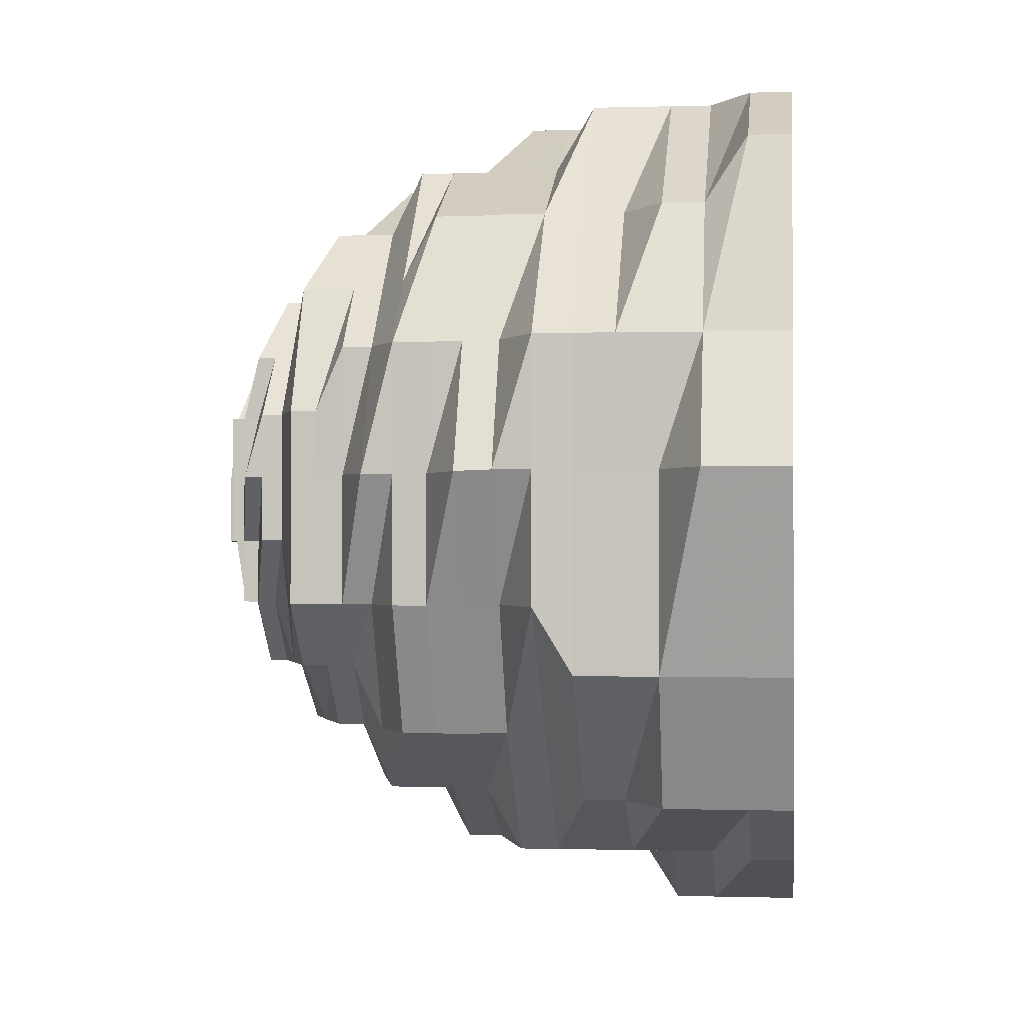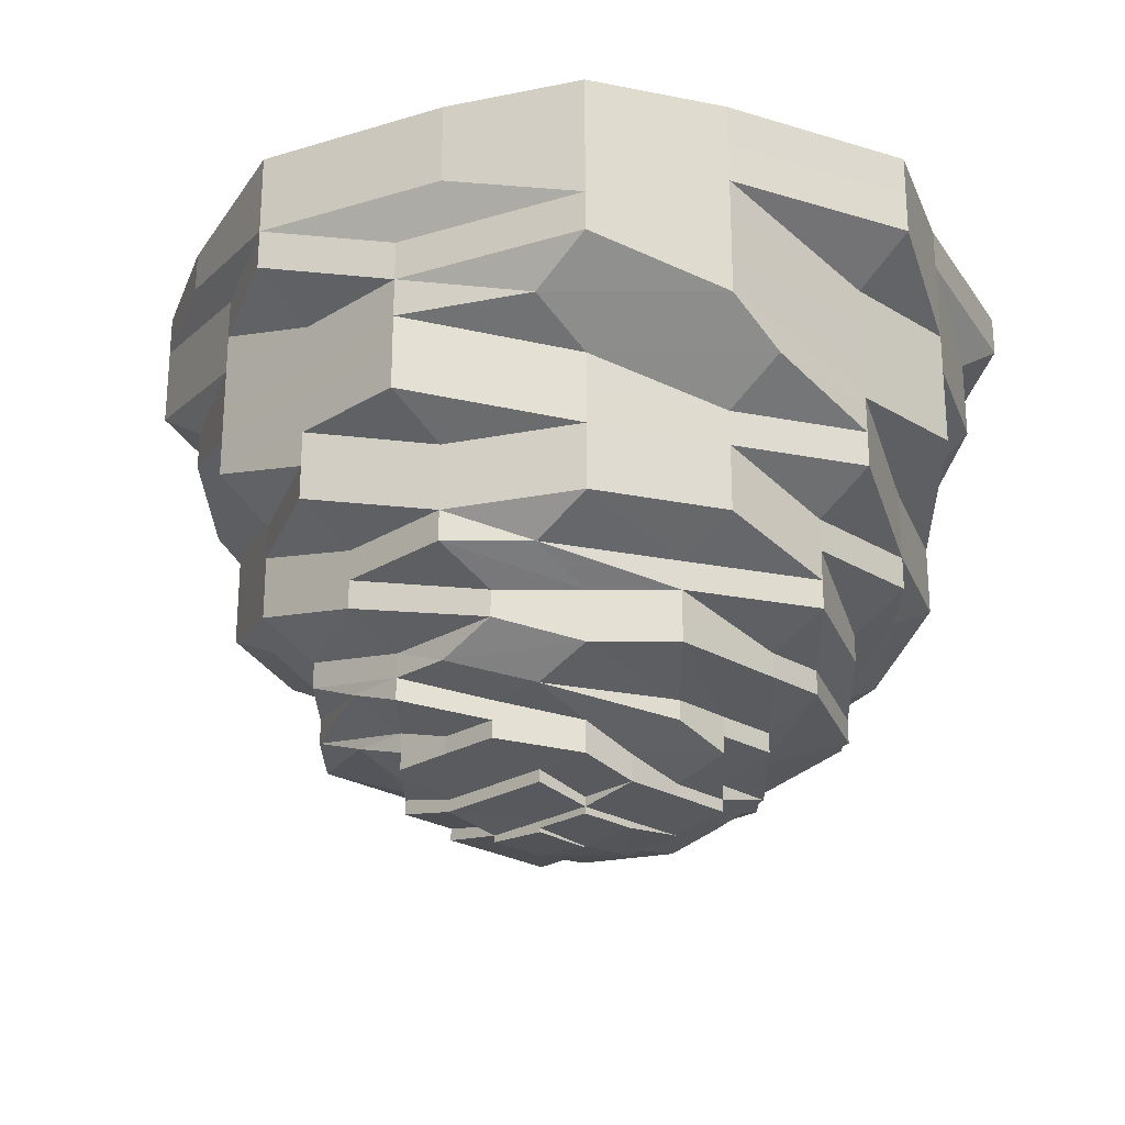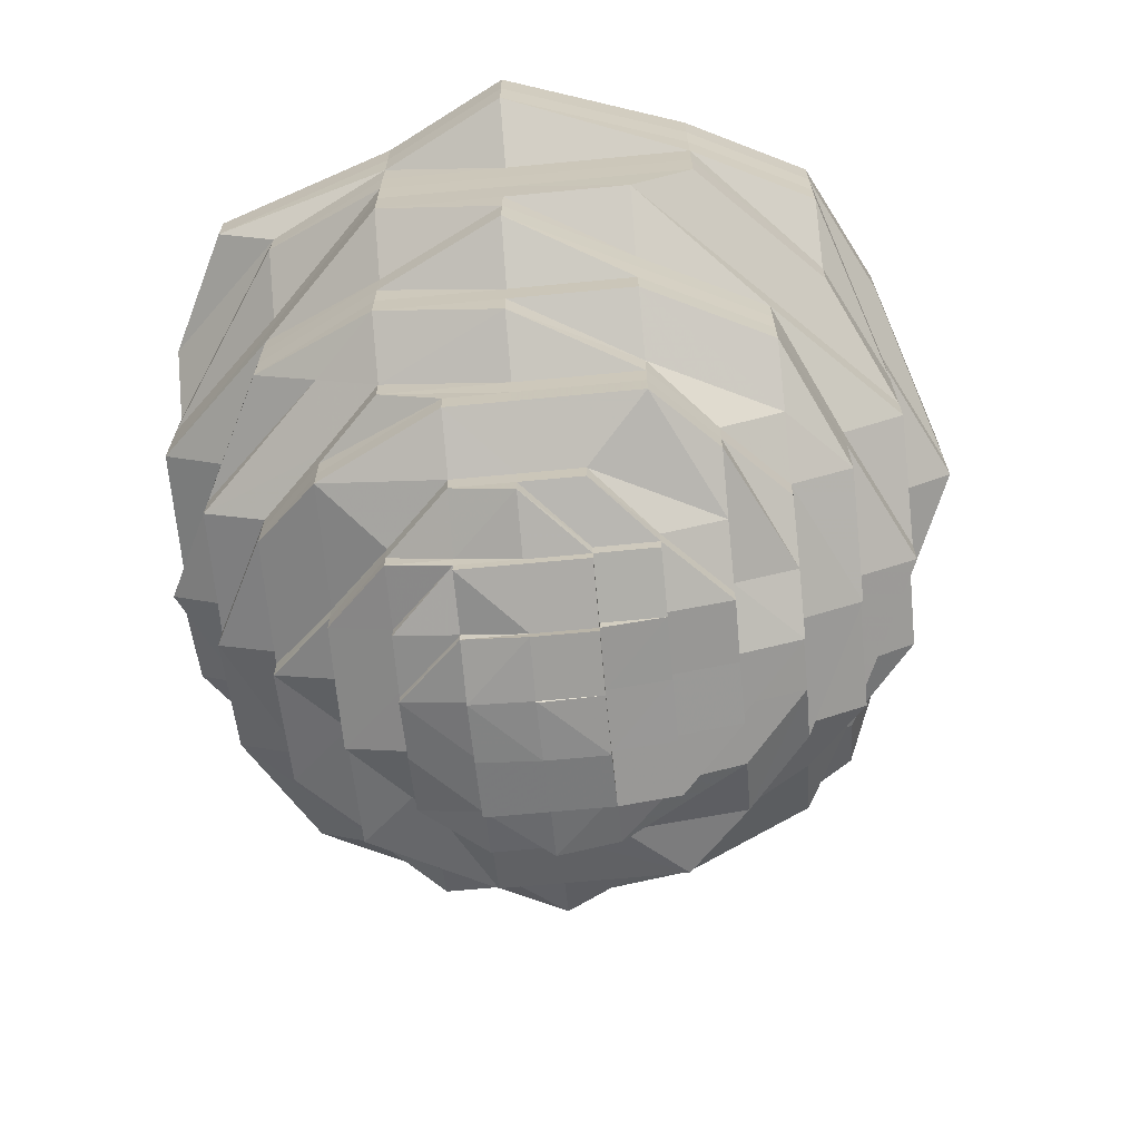
<metadata>
{"format":"obj","ext":"obj","renderer":"f3d","projection":"perspective","resolution":1024,"background":"white","views":[{"elev":-1.1,"azim":-83.5,"up":"+Y"},{"elev":-24.4,"azim":45.1,"up":"+Z"},{"elev":-67.2,"azim":-84.6,"up":"+Z"}]}
</metadata>
<code>
o 16674
v 2245 1879 7.425
v 2245 1879 7.425
v 2245 1879 7.418
v 2245 1879 7.418
v 2245 1879 7.425
v 2245 1879 7.418
v 2245 1879 7.425
v 2245 1879 7.418
v 2245 1879 7.425
v 2245 1879 7.418
v 2245 1879 7.425
v 2245 1879 7.412
v 2245 1879 7.418
v 2245 1879 7.425
v 2245 1879 7.412
v 2245 1879 7.412
v 2245 1879 7.418
v 2245 1879 7.425
v 2245 1879 7.412
v 2245 1879 7.418
v 2245 1879 7.425
v 2245 1879 7.412
v 2245 1879 7.418
v 2245 1879 7.425
v 2245 1879 7.412
v 2245 1879 7.418
v 2245 1879 7.425
v 2245 1879 7.412
v 2245 1879 7.418
v 2245 1879 7.425
v 2245 1879 7.412
v 2245 1879 7.418
v 2245 1879 7.425
v 2245 1879 7.412
v 2245 1879 7.418
v 2245 1879 7.425
v 2245 1879 7.412
v 2245 1879 7.418
v 2245 1879 7.425
v 2245 1879 7.412
v 2245 1879 7.418
v 2245 1879 7.425
v 2245 1879 7.412
v 2245 1879 7.418
v 2245 1879 7.412
v 2245 1879 7.412
v 2245 1879 7.412
v 2245 1879 7.405
v 2245 1879 7.412
v 2245 1879 7.405
v 2245 1879 7.405
v 2245 1879 7.405
v 2245 1879 7.405
v 2245 1879 7.399
v 2245 1879 7.405
v 2245 1879 7.399
v 2245 1879 7.399
v 2245 1879 7.405
v 2245 1879 7.399
v 2245 1879 7.405
v 2245 1879 7.399
v 2245 1879 7.405
v 2245 1879 7.399
v 2245 1879 7.405
v 2245 1879 7.399
v 2245 1879 7.405
v 2245 1879 7.399
v 2245 1879 7.405
v 2245 1879 7.399
v 2245 1879 7.405
v 2245 1879 7.399
v 2245 1879 7.405
v 2245 1879 7.399
v 2245 1879 7.405
v 2245 1879 7.399
v 2245 1879 7.405
v 2245 1879 7.399
v 2245 1879 7.399
v 2245 1879 7.399
v 2245 1879 7.393
v 2245 1879 7.399
v 2245 1879 7.393
v 2245 1879 7.393
v 2245 1879 7.393
v 2245 1879 7.393
v 2245 1879 7.387
v 2245 1879 7.393
v 2245 1879 7.387
v 2245 1879 7.387
v 2245 1879 7.393
v 2245 1879 7.387
v 2245 1879 7.393
v 2245 1879 7.387
v 2245 1879 7.393
v 2245 1879 7.387
v 2245 1879 7.393
v 2245 1879 7.387
v 2245 1879 7.393
v 2245 1879 7.387
v 2245 1879 7.393
v 2245 1879 7.387
v 2245 1879 7.393
v 2245 1879 7.387
v 2245 1879 7.393
v 2245 1879 7.387
v 2245 1879 7.393
v 2245 1879 7.387
v 2245 1879 7.393
v 2245 1879 7.387
v 2245 1879 7.387
v 2245 1879 7.387
v 2245 1879 7.381
v 2245 1879 7.387
v 2245 1879 7.381
v 2245 1879 7.381
v 2245 1879 7.381
v 2245 1879 7.381
v 2245 1879 7.375
v 2245 1879 7.381
v 2245 1879 7.375
v 2245 1879 7.375
v 2245 1879 7.381
v 2245 1879 7.375
v 2245 1879 7.381
v 2245 1879 7.375
v 2245 1879 7.381
v 2245 1879 7.375
v 2245 1879 7.381
v 2245 1879 7.375
v 2245 1879 7.381
v 2245 1879 7.375
v 2245 1879 7.381
v 2245 1879 7.375
v 2245 1879 7.381
v 2245 1879 7.375
v 2245 1879 7.381
v 2245 1879 7.375
v 2245 1879 7.381
v 2245 1879 7.375
v 2245 1879 7.381
v 2245 1879 7.375
v 2245 1879 7.375
v 2245 1879 7.375
v 2245 1879 7.37
v 2245 1879 7.375
v 2245 1879 7.37
v 2245 1879 7.37
v 2245 1879 7.37
v 2245 1879 7.37
v 2245 1879 7.365
v 2245 1879 7.37
v 2245 1879 7.365
v 2245 1879 7.365
v 2245 1879 7.37
v 2245 1879 7.365
v 2245 1879 7.37
v 2245 1879 7.365
v 2245 1879 7.37
v 2245 1879 7.365
v 2245 1879 7.37
v 2245 1879 7.365
v 2245 1879 7.37
v 2245 1879 7.365
v 2245 1879 7.37
v 2245 1879 7.365
v 2245 1879 7.37
v 2245 1879 7.365
v 2245 1879 7.37
v 2245 1879 7.365
v 2245 1879 7.37
v 2245 1879 7.365
v 2245 1879 7.37
v 2245 1879 7.365
v 2245 1879 7.365
v 2245 1879 7.365
v 2245 1879 7.36
v 2245 1879 7.365
v 2245 1879 7.36
v 2245 1879 7.36
v 2245 1879 7.36
v 2245 1879 7.36
v 2245 1879 7.355
v 2245 1879 7.36
v 2245 1879 7.355
v 2245 1879 7.355
v 2245 1879 7.36
v 2245 1879 7.355
v 2245 1879 7.36
v 2245 1879 7.355
v 2245 1879 7.36
v 2245 1879 7.355
v 2245 1879 7.36
v 2245 1879 7.355
v 2245 1879 7.36
v 2245 1879 7.355
v 2245 1879 7.36
v 2245 1879 7.355
v 2245 1879 7.36
v 2245 1879 7.355
v 2245 1879 7.36
v 2245 1879 7.355
v 2245 1879 7.36
v 2245 1879 7.355
v 2245 1879 7.36
v 2245 1879 7.355
v 2245 1879 7.355
v 2245 1879 7.355
v 2245 1879 7.351
v 2245 1879 7.355
v 2245 1879 7.351
v 2245 1879 7.351
v 2245 1879 7.351
v 2245 1879 7.351
v 2245 1879 7.347
v 2245 1879 7.351
v 2245 1879 7.347
v 2245 1879 7.347
v 2245 1879 7.351
v 2245 1879 7.347
v 2245 1879 7.351
v 2245 1879 7.347
v 2245 1879 7.351
v 2245 1879 7.347
v 2245 1879 7.351
v 2245 1879 7.347
v 2245 1879 7.351
v 2245 1879 7.347
v 2245 1879 7.351
v 2245 1879 7.347
v 2245 1879 7.351
v 2245 1879 7.347
v 2245 1879 7.351
v 2245 1879 7.347
v 2245 1879 7.351
v 2245 1879 7.347
v 2245 1879 7.351
v 2245 1879 7.347
v 2245 1879 7.347
v 2245 1879 7.347
v 2245 1879 7.344
v 2245 1879 7.347
v 2245 1879 7.344
v 2245 1879 7.344
v 2245 1879 7.344
v 2245 1879 7.344
v 2245 1879 7.34
v 2245 1879 7.344
v 2245 1879 7.34
v 2245 1879 7.34
v 2245 1879 7.344
v 2245 1879 7.34
v 2245 1879 7.344
v 2245 1879 7.34
v 2245 1879 7.338
v 2245 1879 7.344
v 2245 1879 7.338
v 2245 1879 7.34
v 2245 1879 7.338
v 2245 1879 7.338
v 2245 1879 7.335
v 2245 1879 7.335
v 2245 1879 7.333
v 2245 1879 7.335
v 2245 1879 7.338
v 2245 1879 7.333
v 2245 1879 7.333
v 2245 1879 7.335
v 2245 1879 7.335
v 2245 1879 7.333
v 2245 1879 7.333
v 2245 1879 7.332
v 2245 1879 7.332
v 2245 1879 7.331
v 2245 1879 7.333
v 2245 1879 7.333
v 2245 1879 7.333
v 2245 1879 7.332
v 2245 1879 7.333
v 2245 1879 7.332
v 2245 1879 7.333
v 2245 1879 7.332
v 2245 1879 7.335
v 2245 1879 7.335
v 2245 1879 7.338
v 2245 1879 7.335
v 2245 1879 7.333
v 2245 1879 7.333
v 2245 1879 7.338
v 2245 1879 7.335
v 2245 1879 7.333
v 2245 1879 7.338
v 2245 1879 7.34
v 2245 1879 7.34
v 2245 1879 7.344
v 2245 1879 7.338
v 2245 1879 7.344
v 2245 1879 7.34
v 2245 1879 7.344
v 2245 1879 7.338
v 2245 1879 7.335
v 2245 1879 7.338
v 2245 1879 7.338
v 2245 1879 7.335
v 2245 1879 7.335
v 2245 1879 7.335
v 2245 1879 7.333
v 2245 1879 7.333
v 2245 1879 7.332
v 2245 1879 7.333
v 2245 1879 7.333
v 2245 1879 7.333
v 2245 1879 7.335
v 2245 1879 7.332
v 2245 1879 7.333
v 2245 1879 7.332
v 2245 1879 7.333
v 2245 1879 7.333
v 2245 1879 7.333
v 2245 1879 7.333
v 2245 1879 7.332
v 2245 1879 7.335
v 2245 1879 7.333
v 2245 1879 7.335
v 2245 1879 7.335
v 2245 1879 7.338
v 2245 1879 7.333
v 2245 1879 7.335
v 2245 1879 7.333
v 2245 1879 7.335
v 2245 1879 7.338
v 2245 1879 7.338
v 2245 1879 7.335
v 2245 1879 7.335
v 2245 1879 7.338
v 2245 1879 7.338
v 2245 1879 7.333
v 2245 1879 7.333
v 2245 1879 7.333
v 2245 1879 7.332
v 2245 1879 7.333
v 2245 1879 7.332
v 2245 1879 7.332
v 2245 1879 7.332
v 2245 1879 7.331
v 2245 1879 7.332
v 2245 1879 7.331
v 2245 1879 7.333
v 2245 1879 7.332
v 2245 1879 7.333
v 2245 1879 7.333
v 2245 1879 7.333
v 2245 1879 7.335
v 2245 1879 7.333
v 2245 1879 7.333
v 2245 1879 7.335
v 2245 1879 7.335
v 2245 1879 7.333
v 2245 1879 7.335
v 2245 1879 7.335
v 2245 1879 7.338
v 2245 1879 7.338
v 2245 1879 7.338
v 2245 1879 7.333
v 2245 1879 7.335
v 2245 1879 7.335
v 2245 1879 7.333
v 2245 1879 7.335
v 2245 1879 7.338
v 2245 1879 7.338
v 2245 1879 7.34
v 2245 1879 7.34
v 2245 1879 7.34
v 2245 1879 7.344
v 2245 1879 7.34
v 2245 1879 7.338
v 2245 1879 7.344
v 2245 1879 7.338
v 2245 1879 7.335
v 2245 1879 7.338
v 2245 1879 7.335
v 2245 1879 7.333
v 2245 1879 7.333
v 2245 1879 7.332
v 2245 1879 7.332
v 2245 1879 7.331
v 2245 1879 7.331
v 2245 1879 7.332
v 2245 1879 7.335
v 2245 1879 7.333
v 2245 1879 7.333
v 2245 1879 7.332
v 2245 1879 7.333
v 2245 1879 7.335
v 2245 1879 7.332
v 2245 1879 7.332
v 2245 1879 7.338
v 2245 1879 7.332
v 2245 1879 7.331
v 2245 1879 7.331
v 2245 1879 7.331
v 2245 1879 7.331
v 2245 1879 7.33
v 2245 1879 7.331
v 2245 1879 7.332
v 2245 1879 7.331
v 2245 1879 7.331
v 2245 1879 7.331
v 2245 1879 7.33
v 2245 1879 7.331
v 2245 1879 7.33
v 2245 1879 7.33
v 2245 1879 7.33
v 2245 1879 7.33
v 2245 1879 7.33
v 2245 1879 7.33
v 2245 1879 7.33
v 2245 1879 7.331
v 2245 1879 7.331
v 2245 1879 7.331
v 2245 1879 7.331
v 2245 1879 7.332
v 2245 1879 7.332
v 2245 1879 7.344
v 2245 1879 7.34
v 2245 1879 7.34
v 2245 1879 7.344
v 2245 1879 7.34
v 2245 1879 7.338
v 2245 1879 7.338
v 2245 1879 7.335
v 2245 1879 7.332
v 2245 1879 7.333
v 2245 1879 7.332
v 2245 1879 7.332
v 2245 1879 7.331
v 2245 1879 7.333
v 2245 1879 7.332
v 2245 1879 7.331
v 2245 1879 7.332
v 2245 1879 7.331
f 1 2 3
f 3 2 4
f 2 5 4
f 6 1 3
f 7 1 6
f 4 5 8
f 5 9 8
f 10 7 6
f 11 7 10
f 6 3 12
f 13 11 10
f 14 11 13
f 10 6 15
f 15 6 12
f 13 10 16
f 16 10 15
f 17 14 13
f 18 14 17
f 19 13 16
f 17 13 19
f 20 18 17
f 21 18 20
f 22 17 19
f 20 17 22
f 23 21 20
f 24 21 23
f 25 20 22
f 23 20 25
f 26 24 23
f 27 24 26
f 28 23 25
f 26 23 28
f 29 27 26
f 30 27 29
f 31 26 28
f 29 26 31
f 32 30 29
f 33 30 32
f 34 29 31
f 32 29 34
f 35 33 32
f 36 33 35
f 37 32 34
f 35 32 37
f 38 36 35
f 39 36 38
f 40 35 37
f 38 35 40
f 41 39 38
f 42 39 41
f 43 38 40
f 41 38 43
f 44 42 41
f 9 42 44
f 8 9 44
f 44 41 45
f 45 41 43
f 8 44 46
f 46 44 45
f 47 8 46
f 4 8 47
f 46 45 48
f 49 4 47
f 3 4 49
f 12 3 49
f 47 46 50
f 50 46 48
f 49 47 51
f 51 47 50
f 12 49 52
f 52 49 51
f 53 12 52
f 15 12 53
f 52 51 54
f 55 15 53
f 16 15 55
f 53 52 56
f 56 52 54
f 55 53 57
f 57 53 56
f 58 16 55
f 19 16 58
f 59 55 57
f 58 55 59
f 60 19 58
f 22 19 60
f 61 58 59
f 60 58 61
f 62 22 60
f 25 22 62
f 63 60 61
f 62 60 63
f 64 25 62
f 28 25 64
f 65 62 63
f 64 62 65
f 66 28 64
f 31 28 66
f 67 64 65
f 66 64 67
f 68 31 66
f 34 31 68
f 69 66 67
f 68 66 69
f 70 34 68
f 37 34 70
f 71 68 69
f 70 68 71
f 72 37 70
f 40 37 72
f 73 70 71
f 72 70 73
f 74 40 72
f 43 40 74
f 75 72 73
f 74 72 75
f 76 43 74
f 45 43 76
f 48 45 76
f 76 74 77
f 77 74 75
f 48 76 78
f 78 76 77
f 79 48 78
f 50 48 79
f 78 77 80
f 81 50 79
f 51 50 81
f 54 51 81
f 79 78 82
f 82 78 80
f 81 79 83
f 83 79 82
f 54 81 84
f 84 81 83
f 85 54 84
f 56 54 85
f 84 83 86
f 87 56 85
f 57 56 87
f 85 84 88
f 88 84 86
f 87 85 89
f 89 85 88
f 90 57 87
f 59 57 90
f 91 87 89
f 90 87 91
f 92 59 90
f 61 59 92
f 93 90 91
f 92 90 93
f 94 61 92
f 63 61 94
f 95 92 93
f 94 92 95
f 96 63 94
f 65 63 96
f 97 94 95
f 96 94 97
f 98 65 96
f 67 65 98
f 99 96 97
f 98 96 99
f 100 67 98
f 69 67 100
f 101 98 99
f 100 98 101
f 102 69 100
f 71 69 102
f 103 100 101
f 102 100 103
f 104 71 102
f 73 71 104
f 105 102 103
f 104 102 105
f 106 73 104
f 75 73 106
f 107 104 105
f 106 104 107
f 108 75 106
f 77 75 108
f 80 77 108
f 108 106 109
f 109 106 107
f 80 108 110
f 110 108 109
f 111 80 110
f 82 80 111
f 110 109 112
f 113 82 111
f 83 82 113
f 86 83 113
f 111 110 114
f 114 110 112
f 113 111 115
f 115 111 114
f 86 113 116
f 116 113 115
f 117 86 116
f 88 86 117
f 116 115 118
f 119 88 117
f 89 88 119
f 117 116 120
f 120 116 118
f 119 117 121
f 121 117 120
f 122 89 119
f 91 89 122
f 123 119 121
f 122 119 123
f 124 91 122
f 93 91 124
f 125 122 123
f 124 122 125
f 126 93 124
f 95 93 126
f 127 124 125
f 126 124 127
f 128 95 126
f 97 95 128
f 129 126 127
f 128 126 129
f 130 97 128
f 99 97 130
f 131 128 129
f 130 128 131
f 132 99 130
f 101 99 132
f 133 130 131
f 132 130 133
f 134 101 132
f 103 101 134
f 135 132 133
f 134 132 135
f 136 103 134
f 105 103 136
f 137 134 135
f 136 134 137
f 138 105 136
f 107 105 138
f 139 136 137
f 138 136 139
f 140 107 138
f 109 107 140
f 112 109 140
f 140 138 141
f 141 138 139
f 112 140 142
f 142 140 141
f 143 112 142
f 114 112 143
f 142 141 144
f 145 114 143
f 115 114 145
f 118 115 145
f 143 142 146
f 146 142 144
f 145 143 147
f 147 143 146
f 118 145 148
f 148 145 147
f 149 118 148
f 120 118 149
f 148 147 150
f 151 120 149
f 121 120 151
f 149 148 152
f 152 148 150
f 151 149 153
f 153 149 152
f 154 121 151
f 123 121 154
f 155 151 153
f 154 151 155
f 156 123 154
f 125 123 156
f 157 154 155
f 156 154 157
f 158 125 156
f 127 125 158
f 159 156 157
f 158 156 159
f 160 127 158
f 129 127 160
f 161 158 159
f 160 158 161
f 162 129 160
f 131 129 162
f 163 160 161
f 162 160 163
f 164 131 162
f 133 131 164
f 165 162 163
f 164 162 165
f 166 133 164
f 135 133 166
f 167 164 165
f 166 164 167
f 168 135 166
f 137 135 168
f 169 166 167
f 168 166 169
f 170 137 168
f 139 137 170
f 171 168 169
f 170 168 171
f 172 139 170
f 141 139 172
f 144 141 172
f 172 170 173
f 173 170 171
f 144 172 174
f 174 172 173
f 175 144 174
f 146 144 175
f 174 173 176
f 177 146 175
f 147 146 177
f 150 147 177
f 175 174 178
f 178 174 176
f 177 175 179
f 179 175 178
f 150 177 180
f 180 177 179
f 181 150 180
f 152 150 181
f 180 179 182
f 183 152 181
f 153 152 183
f 181 180 184
f 184 180 182
f 183 181 185
f 185 181 184
f 186 153 183
f 155 153 186
f 187 183 185
f 186 183 187
f 188 155 186
f 157 155 188
f 189 186 187
f 188 186 189
f 190 157 188
f 159 157 190
f 191 188 189
f 190 188 191
f 192 159 190
f 161 159 192
f 193 190 191
f 192 190 193
f 194 161 192
f 163 161 194
f 195 192 193
f 194 192 195
f 196 163 194
f 165 163 196
f 197 194 195
f 196 194 197
f 198 165 196
f 167 165 198
f 199 196 197
f 198 196 199
f 200 167 198
f 169 167 200
f 201 198 199
f 200 198 201
f 202 169 200
f 171 169 202
f 203 200 201
f 202 200 203
f 204 171 202
f 173 171 204
f 176 173 204
f 204 202 205
f 205 202 203
f 176 204 206
f 206 204 205
f 207 176 206
f 178 176 207
f 206 205 208
f 209 178 207
f 179 178 209
f 182 179 209
f 207 206 210
f 210 206 208
f 209 207 211
f 211 207 210
f 182 209 212
f 212 209 211
f 213 182 212
f 184 182 213
f 212 211 214
f 215 184 213
f 185 184 215
f 213 212 216
f 216 212 214
f 215 213 217
f 217 213 216
f 218 185 215
f 187 185 218
f 219 215 217
f 218 215 219
f 220 187 218
f 189 187 220
f 221 218 219
f 220 218 221
f 222 189 220
f 191 189 222
f 223 220 221
f 222 220 223
f 224 191 222
f 193 191 224
f 225 222 223
f 224 222 225
f 226 193 224
f 195 193 226
f 227 224 225
f 226 224 227
f 228 195 226
f 197 195 228
f 229 226 227
f 228 226 229
f 230 197 228
f 199 197 230
f 231 228 229
f 230 228 231
f 232 199 230
f 201 199 232
f 233 230 231
f 232 230 233
f 234 201 232
f 203 201 234
f 235 232 233
f 234 232 235
f 236 203 234
f 205 203 236
f 208 205 236
f 236 234 237
f 237 234 235
f 208 236 238
f 238 236 237
f 239 208 238
f 210 208 239
f 238 237 240
f 241 210 239
f 211 210 241
f 214 211 241
f 239 238 242
f 242 238 240
f 241 239 243
f 243 239 242
f 214 241 244
f 244 241 243
f 245 214 244
f 216 214 245
f 244 243 246
f 247 216 245
f 217 216 247
f 245 244 248
f 248 244 246
f 247 245 249
f 249 245 248
f 250 217 247
f 219 217 250
f 251 247 249
f 250 247 251
f 252 219 250
f 221 219 252
f 253 250 251
f 252 250 253
f 253 251 254
f 255 221 252
f 256 253 254
f 223 221 255
f 257 253 256
f 257 252 253
f 255 252 257
f 258 257 256
f 254 251 259
f 251 249 259
f 254 259 260
f 260 261 262
f 263 264 260
f 265 263 266
f 260 259 267
f 268 260 269
f 269 270 271
f 272 271 273
f 274 275 272
f 275 276 277
f 278 274 279
f 279 280 281
f 282 268 280
f 283 284 282
f 282 258 268
f 285 282 286
f 286 282 287
f 288 258 282
f 287 289 290
f 258 291 289
f 288 292 258
f 292 257 258
f 292 255 257
f 293 292 288
f 294 255 292
f 293 294 292
f 294 223 255
f 225 223 294
f 295 293 288
f 296 225 294
f 296 294 293
f 227 225 296
f 297 296 293
f 297 293 295
f 298 227 296
f 298 296 297
f 229 227 298
f 299 295 300
f 301 297 295
f 295 302 303
f 304 295 305
f 304 303 306
f 307 306 308
f 309 310 308
f 311 312 310
f 313 314 308
f 315 316 313
f 317 318 315
f 318 319 320
f 319 321 322
f 323 324 314
f 323 325 324
f 326 323 307
f 327 323 316
f 328 327 326
f 329 327 328
f 327 330 323
f 330 301 323
f 331 330 327
f 332 331 327
f 333 334 332
f 335 331 332
f 336 333 337
f 338 336 339
f 340 338 339
f 341 340 342
f 341 343 344
f 344 345 346
f 342 347 348
f 349 350 348
f 351 352 350
f 353 354 348
f 355 356 354
f 357 358 353
f 358 359 347
f 358 360 355
f 360 361 359
f 362 360 358
f 363 364 357
f 365 364 363
f 364 358 366
f 364 362 358
f 367 368 364
f 369 362 364
f 369 370 362
f 362 371 360
f 370 371 362
f 371 372 360
f 360 372 335
f 370 240 371
f 242 240 370
f 240 373 371
f 371 373 372
f 240 237 373
f 237 235 373
f 374 242 370
f 374 370 369
f 243 242 374
f 246 243 374
f 375 374 369
f 246 374 375
f 373 235 376
f 373 376 372
f 235 233 376
f 375 377 378
f 379 246 375
f 248 246 379
f 379 375 380
f 381 378 382
f 381 382 383
f 384 383 385
f 386 387 385
f 388 380 381
f 388 379 380
f 389 388 381
f 389 390 391
f 267 388 389
f 392 393 389
f 394 392 395
f 396 379 388
f 267 396 388
f 396 248 379
f 259 396 267
f 249 248 396
f 259 249 396
f 397 394 398
f 399 397 400
f 398 401 402
f 401 403 402
f 343 404 403
f 405 406 402
f 406 407 408
f 409 386 402
f 410 409 411
f 410 412 413
f 414 415 413
f 414 407 416
f 417 418 416
f 419 404 417
f 420 421 418
f 404 422 420
f 422 397 420
f 376 233 423
f 233 231 423
f 376 423 424
f 372 376 424
f 372 424 335
f 335 424 331
f 424 425 331
f 424 423 425
f 331 425 330
f 423 231 426
f 423 426 425
f 231 229 426
f 426 229 298
f 425 426 427
f 425 427 330
f 426 298 427
f 330 427 301
f 427 298 297
f 427 297 301
f 428 429 430
f 431 432 433
f 431 434 435
f 434 436 437
f 438 439 440

</code>
